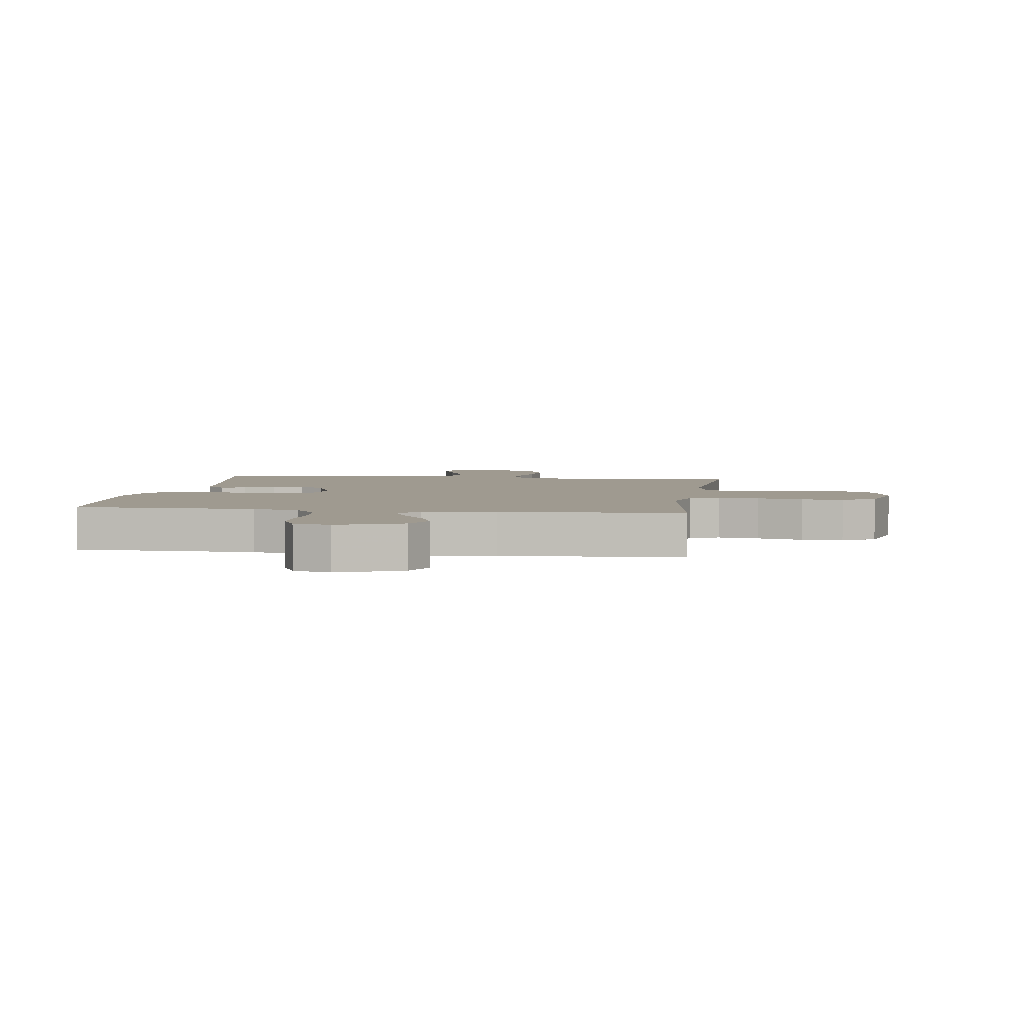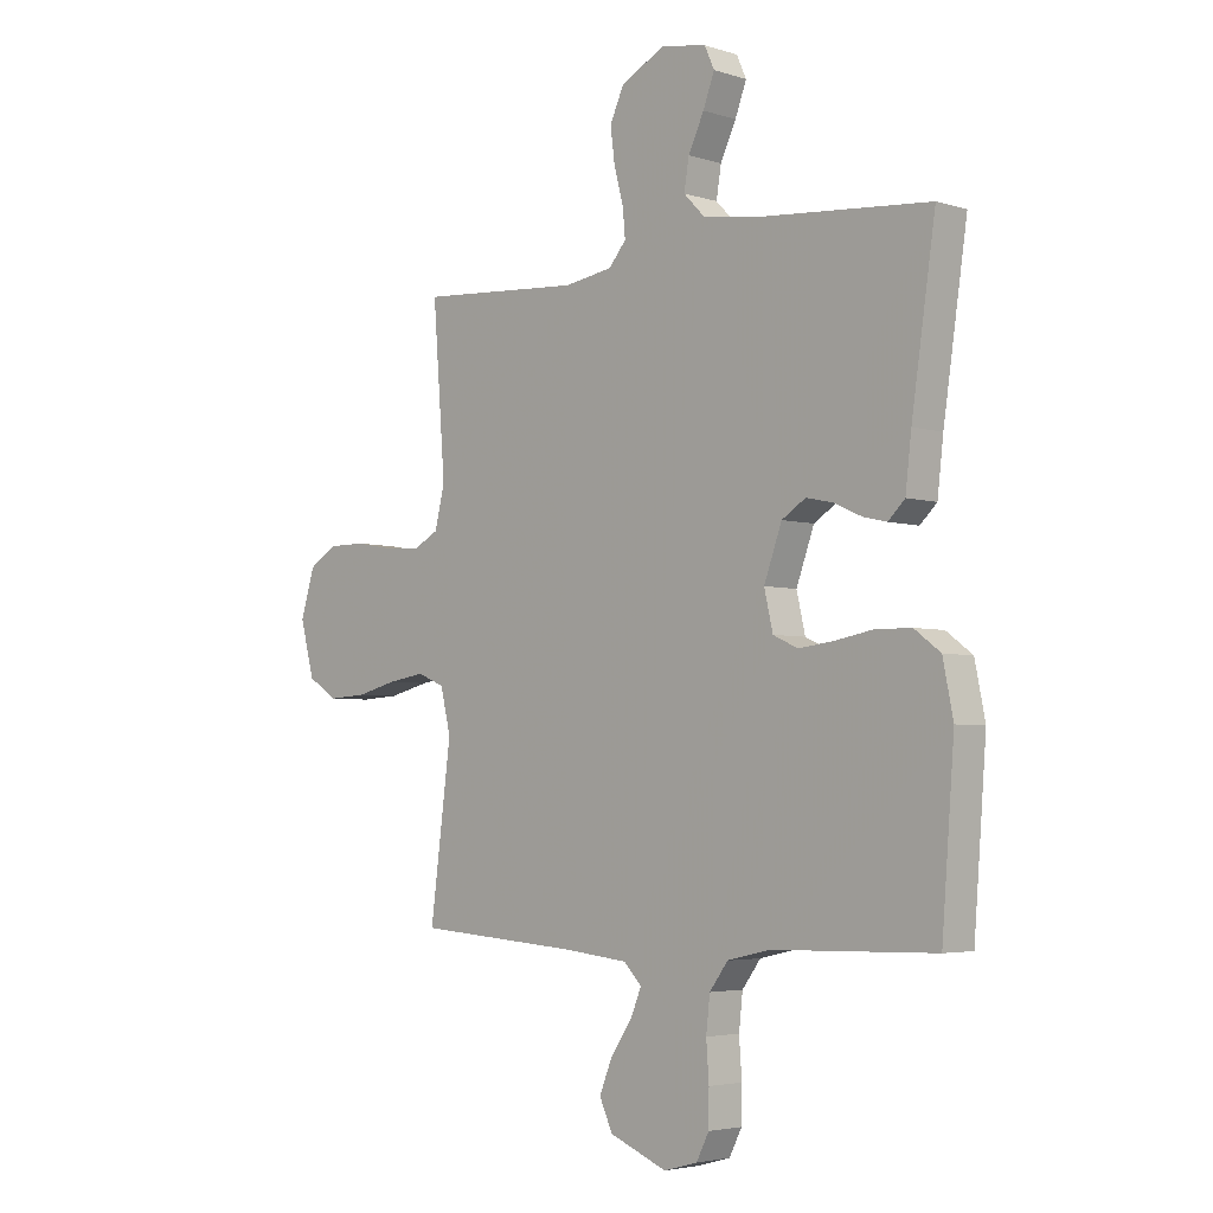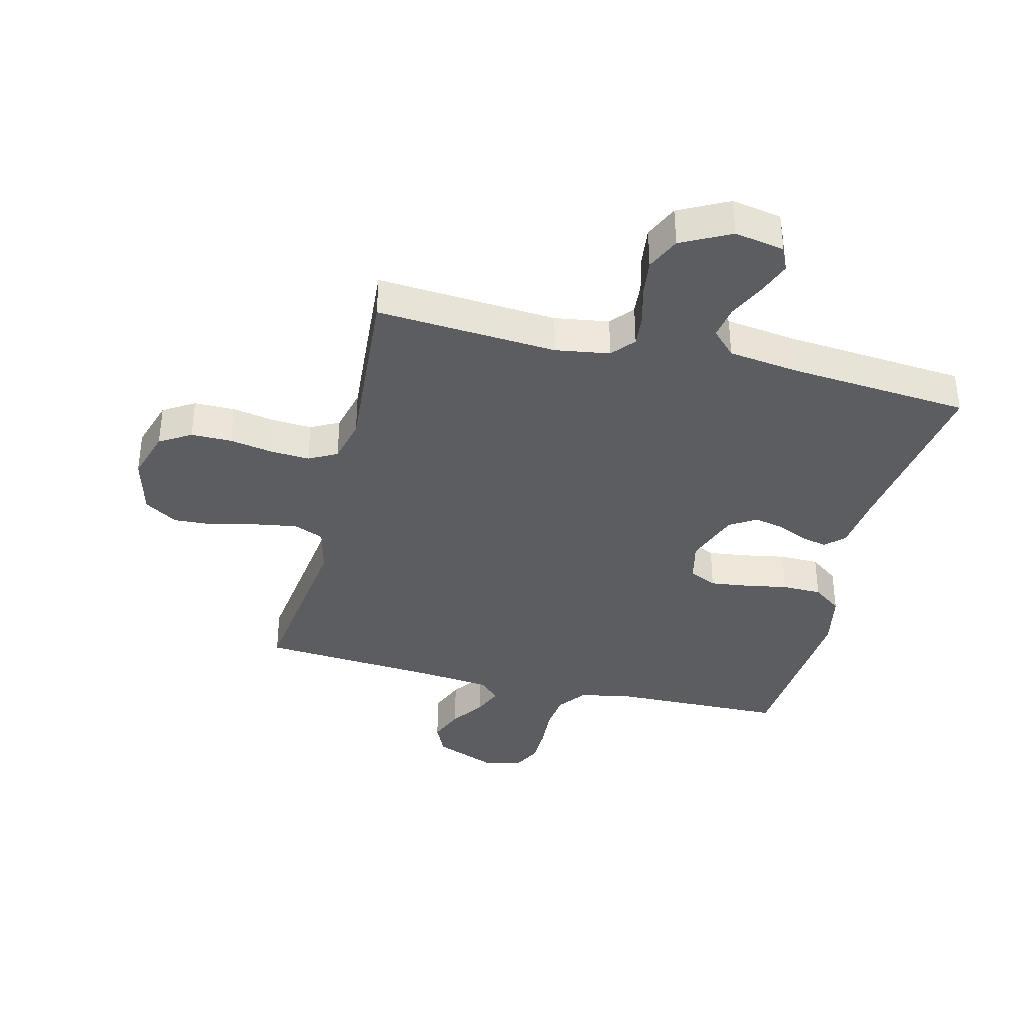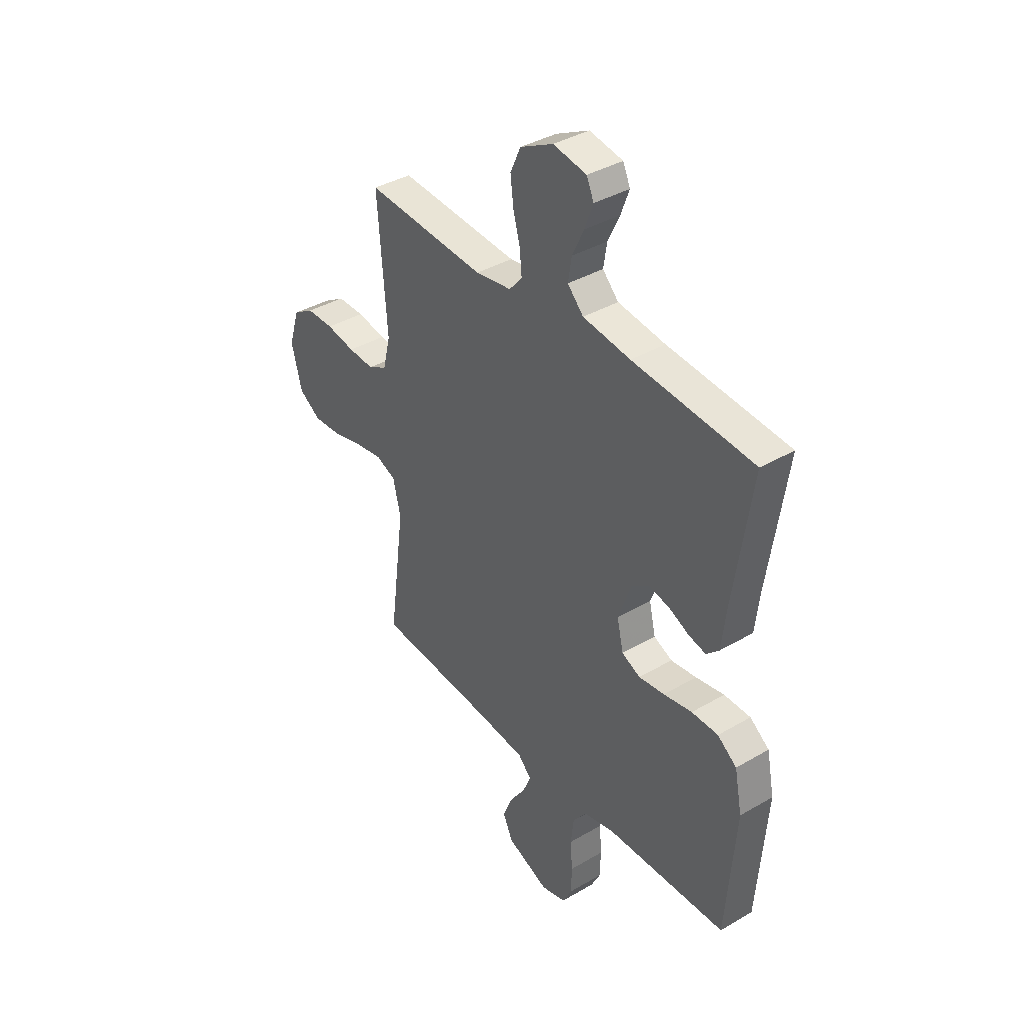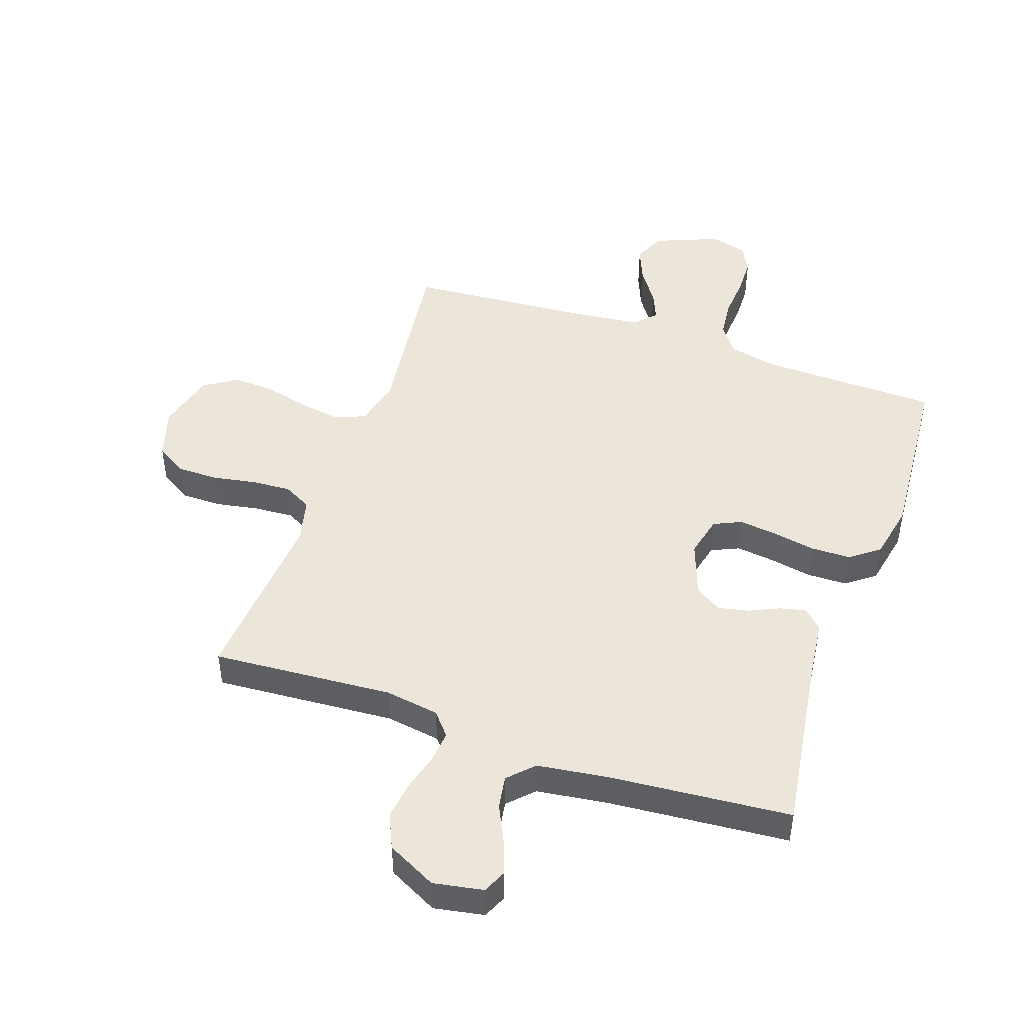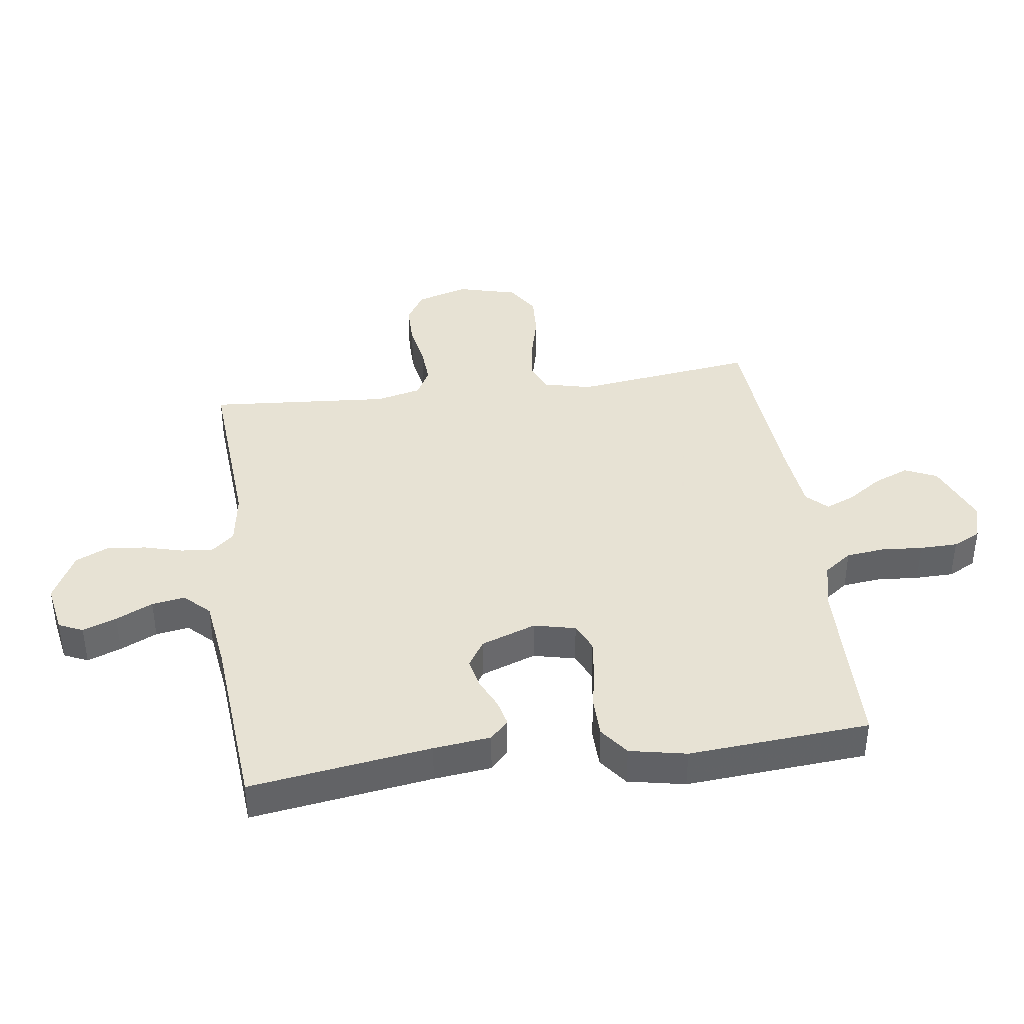
<metadata>
{"format":"obj","ext":"obj","renderer":"f3d","projection":"perspective","resolution":1024,"background":"white","views":[{"elev":3.9,"azim":-171.9,"up":"+Y"},{"elev":-4.0,"azim":44.4,"up":"+Z"},{"elev":-36.9,"azim":-13.9,"up":"+Y"},{"elev":38.2,"azim":53.4,"up":"+Z"},{"elev":46.8,"azim":19.1,"up":"+Y"},{"elev":39.7,"azim":82.2,"up":"+Y"}]}
</metadata>
<code>
v -0.5 0.07 -0.5
v -0.461 0.07 -0.2
v -0.48 0.07 -0.121
v -0.53 0.07 -0.1
v -0.598 0.07 -0.111
v -0.674 0.07 -0.13
v -0.744 0.07 -0.134
v -0.799 0.07 -0.099
v -0.825 0.07 0
v -0.799 0.07 0.085
v -0.747 0.07 0.117
v -0.679 0.07 0.117
v -0.607 0.07 0.104
v -0.542 0.07 0.1
v -0.495 0.07 0.125
v -0.477 0.07 0.2
v -0.5 0.07 0.5
v -0.2 0.07 0.479
v -0.11 0.07 0.493
v -0.078 0.07 0.531
v -0.083 0.07 0.584
v -0.1 0.07 0.647
v -0.108 0.07 0.71
v -0.082 0.07 0.767
v 0 0.07 0.809
v 0.083 0.07 0.794
v 0.101 0.07 0.754
v 0.08 0.07 0.698
v 0.051 0.07 0.637
v 0.042 0.07 0.582
v 0.082 0.07 0.541
v 0.2 0.07 0.525
v 0.5 0.07 0.5
v 0.456 0.07 0.2
v 0.445 0.07 0.105
v 0.414 0.07 0.075
v 0.371 0.07 0.085
v 0.321 0.07 0.108
v 0.27 0.07 0.119
v 0.226 0.07 0.091
v 0.193 0.07 0
v 0.209 0.07 -0.069
v 0.255 0.07 -0.09
v 0.319 0.07 -0.082
v 0.39 0.07 -0.069
v 0.456 0.07 -0.07
v 0.504 0.07 -0.106
v 0.523 0.07 -0.2
v 0.5 0.07 -0.5
v 0.2 0.07 -0.507
v 0.122 0.07 -0.525
v 0.088 0.07 -0.571
v 0.081 0.07 -0.634
v 0.086 0.07 -0.703
v 0.085 0.07 -0.766
v 0.062 0.07 -0.812
v 0 0.07 -0.829
v -0.106 0.07 -0.786
v -0.13 0.07 -0.733
v -0.106 0.07 -0.674
v -0.067 0.07 -0.617
v -0.047 0.07 -0.569
v -0.08 0.07 -0.535
v -0.2 0.07 -0.522
v -0.5 0 -0.5
v -0.461 0 -0.2
v -0.48 0 -0.121
v -0.53 0 -0.1
v -0.598 0 -0.111
v -0.674 0 -0.13
v -0.744 0 -0.134
v -0.799 0 -0.099
v -0.825 0 0
v -0.799 0 0.085
v -0.747 0 0.117
v -0.679 0 0.117
v -0.607 0 0.104
v -0.542 0 0.1
v -0.495 0 0.125
v -0.477 0 0.2
v -0.5 0 0.5
v -0.2 0 0.479
v -0.11 0 0.493
v -0.078 0 0.531
v -0.083 0 0.584
v -0.1 0 0.647
v -0.108 0 0.71
v -0.082 0 0.767
v 0 0 0.809
v 0.083 0 0.794
v 0.101 0 0.754
v 0.08 0 0.698
v 0.051 0 0.637
v 0.042 0 0.582
v 0.082 0 0.541
v 0.2 0 0.525
v 0.5 0 0.5
v 0.456 0 0.2
v 0.445 0 0.105
v 0.414 0 0.075
v 0.371 0 0.085
v 0.321 0 0.108
v 0.27 0 0.119
v 0.226 0 0.091
v 0.193 0 0
v 0.209 0 -0.069
v 0.255 0 -0.09
v 0.319 0 -0.082
v 0.39 0 -0.069
v 0.456 0 -0.07
v 0.504 0 -0.106
v 0.523 0 -0.2
v 0.5 0 -0.5
v 0.2 0 -0.507
v 0.122 0 -0.525
v 0.088 0 -0.571
v 0.081 0 -0.634
v 0.086 0 -0.703
v 0.085 0 -0.766
v 0.062 0 -0.812
v 0 0 -0.829
v -0.106 0 -0.786
v -0.13 0 -0.733
v -0.106 0 -0.674
v -0.067 0 -0.617
v -0.047 0 -0.569
v -0.08 0 -0.535
v -0.2 0 -0.522
f 58 59 60 61
f 58 61 62
f 57 58 62
f 56 57 62
f 53 54 55 56
f 53 56 62
f 52 53 62 63
f 47 48 49 50
f 47 50 51
f 44 45 46 47
f 43 44 47 51
f 42 43 51 52
f 35 36 37 38
f 34 35 38 39
f 32 33 34 39
f 31 32 39 40
f 26 27 28 29
f 24 25 26 29
f 24 29 30
f 21 22 23 24
f 20 21 24 30
f 19 20 30 31
f 16 17 18
f 15 16 18 19
f 10 11 12 13
f 10 13 14
f 9 10 14
f 8 9 14
f 5 6 7 8
f 4 5 8 14
f 3 4 14 15
f 64 1 2
f 63 64 2 3
f 41 42 52 63
f 31 40 41 63
f 19 31 63
f 3 15 19 63
f 125 124 123 122
f 126 125 122
f 126 122 121
f 126 121 120
f 120 119 118 117
f 126 120 117
f 127 126 117 116
f 114 113 112 111
f 115 114 111
f 111 110 109 108
f 115 111 108 107
f 116 115 107 106
f 102 101 100 99
f 103 102 99 98
f 103 98 97 96
f 104 103 96 95
f 93 92 91 90
f 93 90 89 88
f 94 93 88
f 88 87 86 85
f 94 88 85 84
f 95 94 84 83
f 82 81 80
f 83 82 80 79
f 77 76 75 74
f 78 77 74
f 78 74 73
f 78 73 72
f 72 71 70 69
f 78 72 69 68
f 79 78 68 67
f 66 65 128
f 67 66 128 127
f 127 116 106 105
f 127 105 104 95
f 127 95 83
f 127 83 79 67
f 1 65 66 2
f 2 66 67 3
f 3 67 68 4
f 4 68 69 5
f 5 69 70 6
f 6 70 71 7
f 7 71 72 8
f 8 72 73 9
f 9 73 74 10
f 10 74 75 11
f 11 75 76 12
f 12 76 77 13
f 13 77 78 14
f 14 78 79 15
f 15 79 80 16
f 16 80 81 17
f 17 81 82 18
f 18 82 83 19
f 19 83 84 20
f 20 84 85 21
f 21 85 86 22
f 22 86 87 23
f 23 87 88 24
f 24 88 89 25
f 25 89 90 26
f 26 90 91 27
f 27 91 92 28
f 28 92 93 29
f 29 93 94 30
f 30 94 95 31
f 31 95 96 32
f 32 96 97 33
f 33 97 98 34
f 34 98 99 35
f 35 99 100 36
f 36 100 101 37
f 37 101 102 38
f 38 102 103 39
f 39 103 104 40
f 40 104 105 41
f 41 105 106 42
f 42 106 107 43
f 43 107 108 44
f 44 108 109 45
f 45 109 110 46
f 46 110 111 47
f 47 111 112 48
f 48 112 113 49
f 49 113 114 50
f 50 114 115 51
f 51 115 116 52
f 52 116 117 53
f 53 117 118 54
f 54 118 119 55
f 55 119 120 56
f 56 120 121 57
f 57 121 122 58
f 58 122 123 59
f 59 123 124 60
f 60 124 125 61
f 61 125 126 62
f 62 126 127 63
f 63 127 128 64
f 64 128 65 1

</code>
